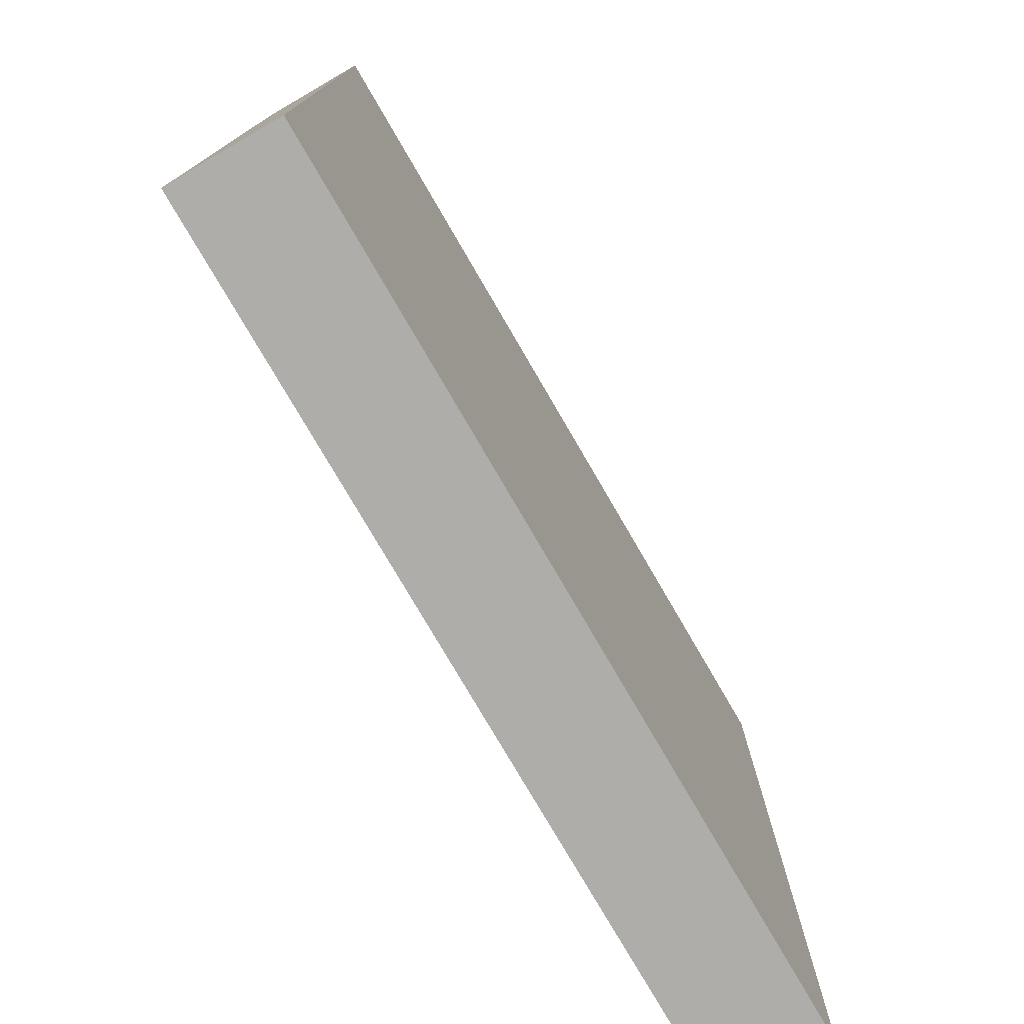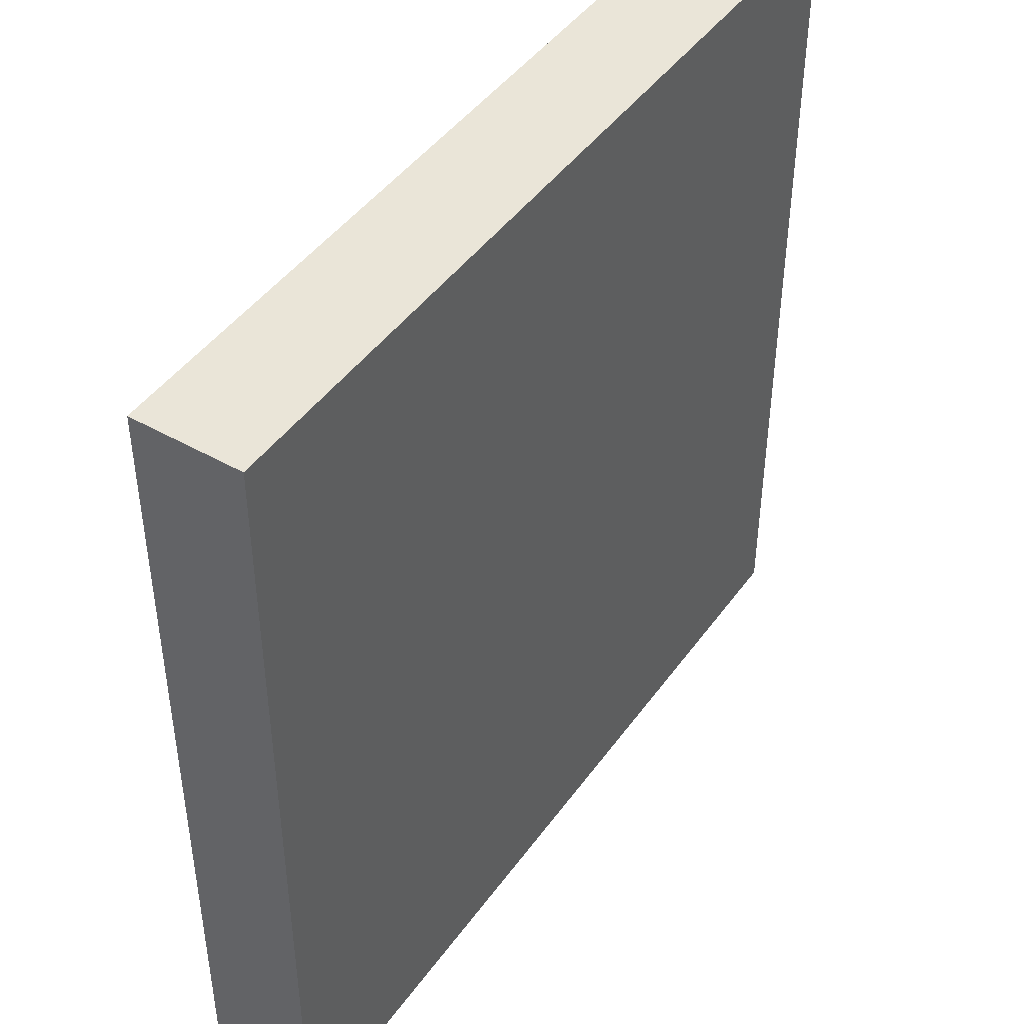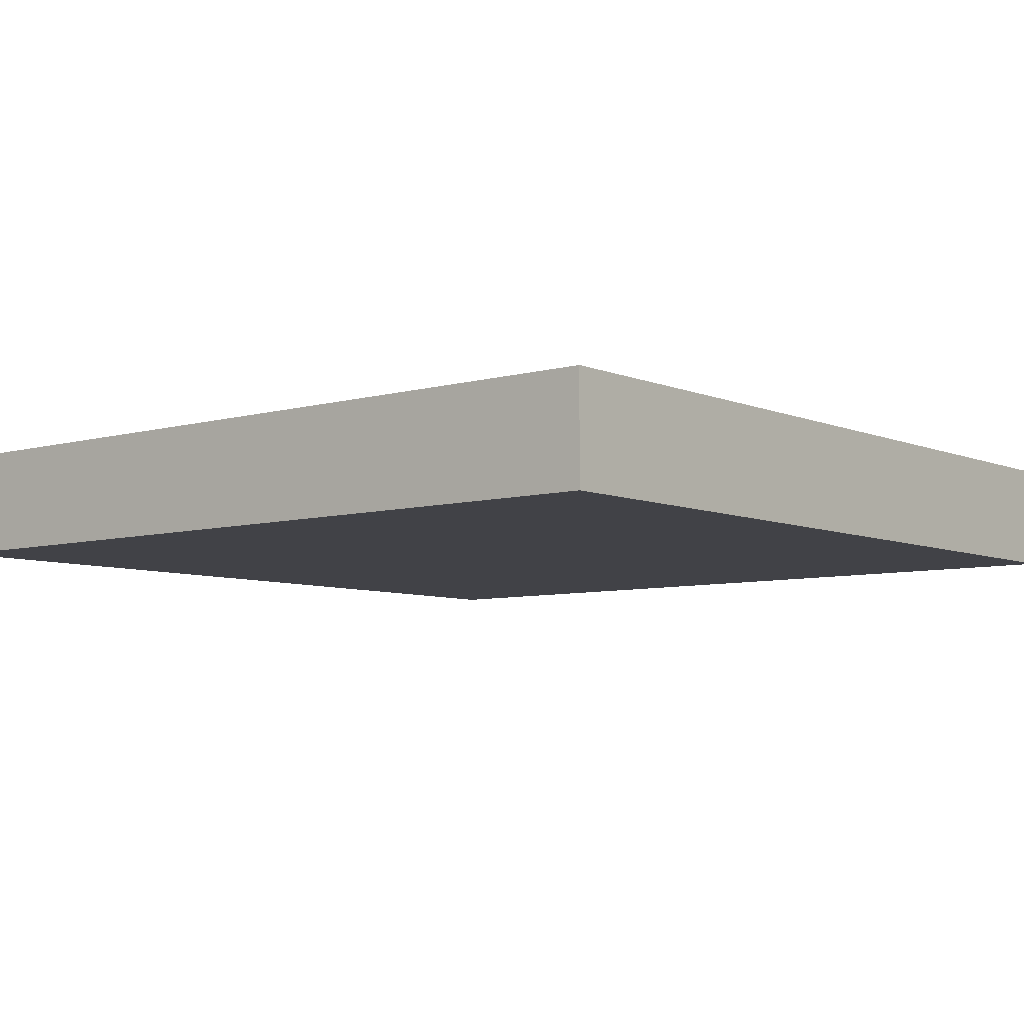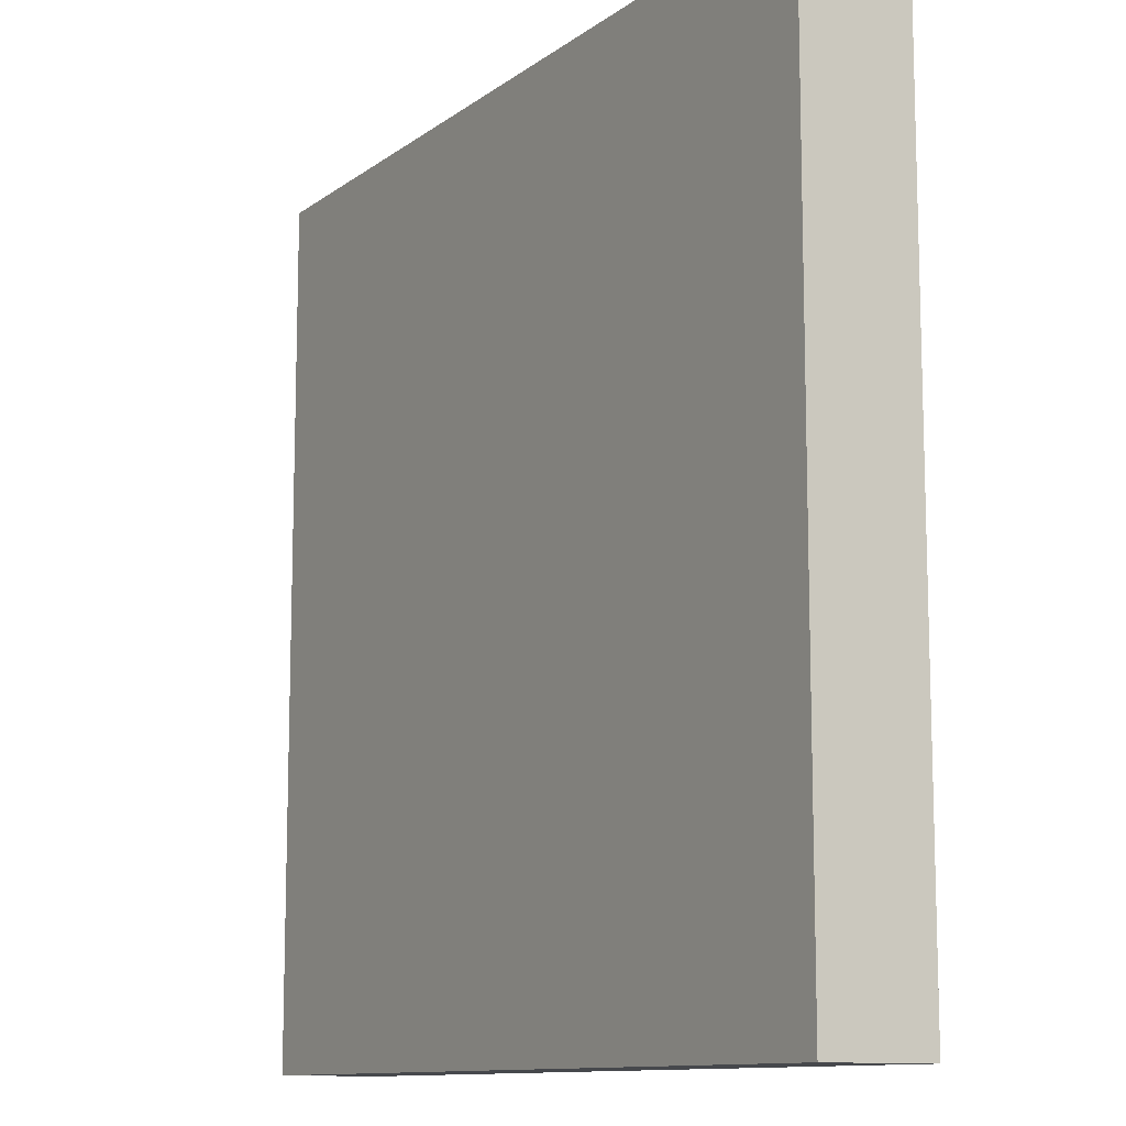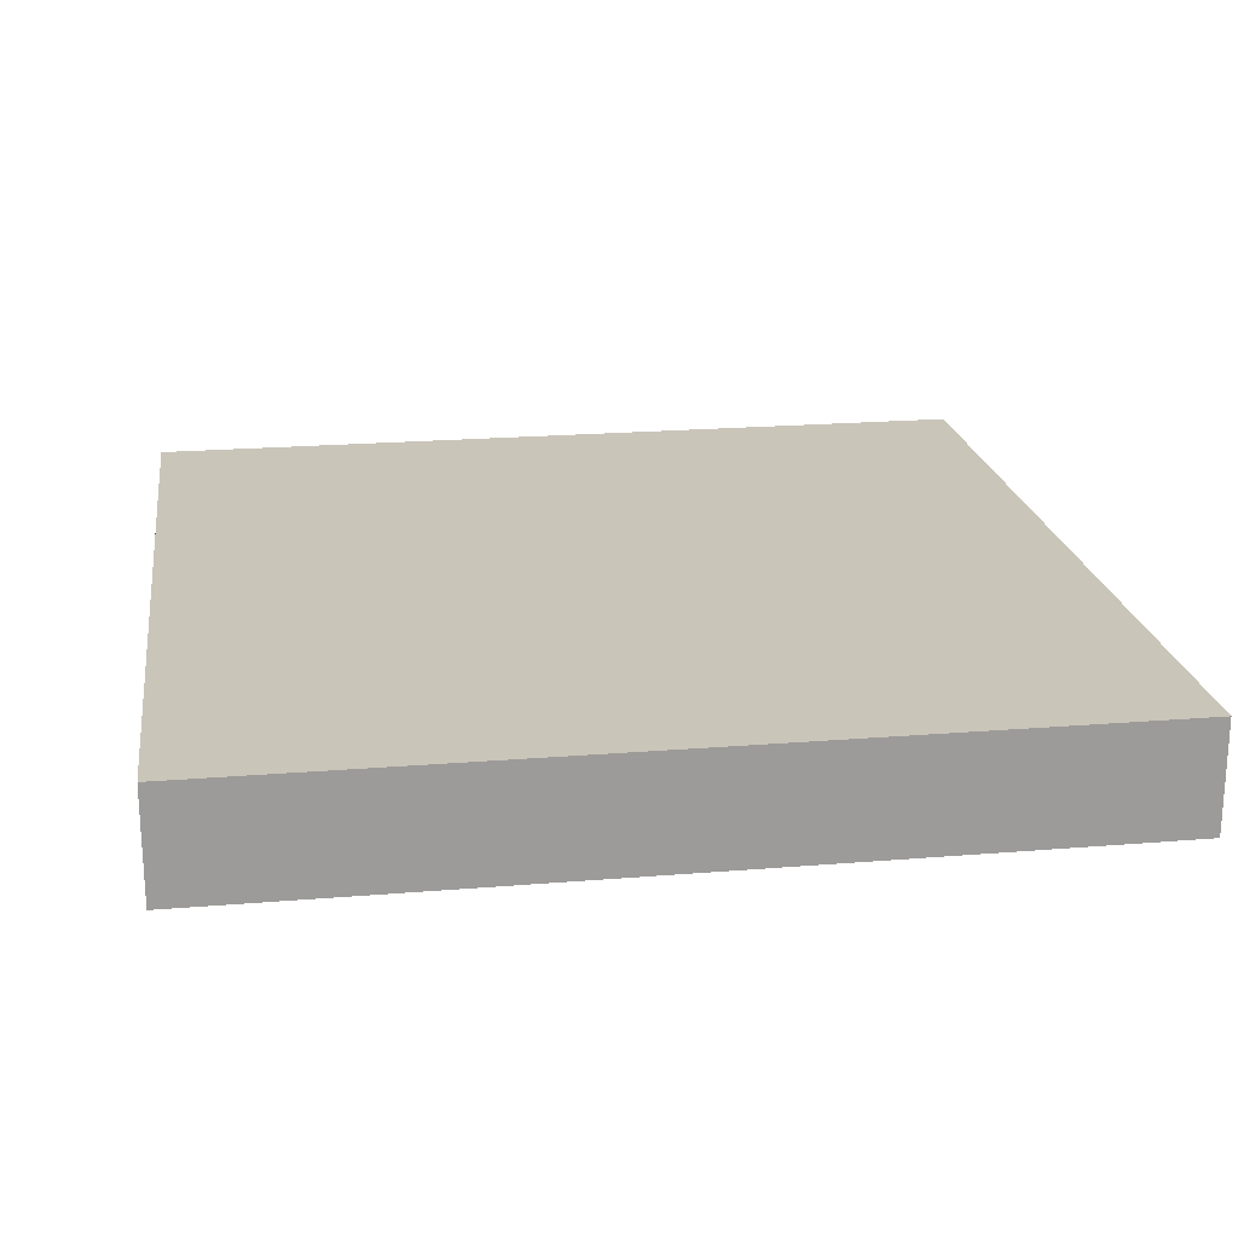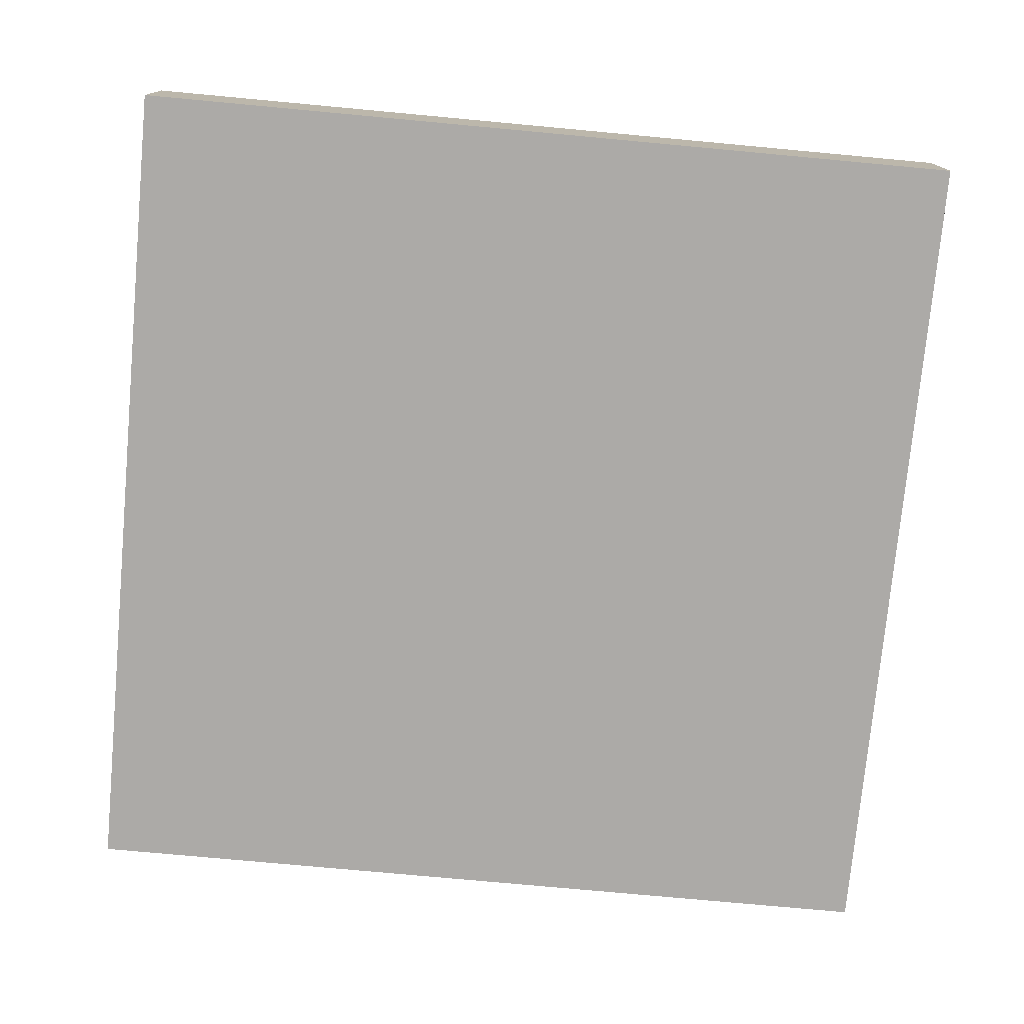
<metadata>
{"format":"obj","ext":"obj","renderer":"f3d","projection":"perspective","resolution":1024,"background":"white","views":[{"elev":-77.4,"azim":-59.8,"up":"+Y"},{"elev":45.1,"azim":-56.6,"up":"+Y"},{"elev":-6.8,"azim":129.6,"up":"+Z"},{"elev":-11.3,"azim":59.0,"up":"+Y"},{"elev":20.7,"azim":-98.5,"up":"+Z"},{"elev":-76.0,"azim":-5.3,"up":"+Z"}]}
</metadata>
<code>
v 24 169 0
v 24 168 0
v 24 168 1
v 24 169 1
v 25 168 0
v 25 168 1
v 25 169 0
v 25 169 1
v 24 170 0
v 24 170 1
v 25 170 0
v 25 170 1
v 24 171 0
v 24 171 1
v 25 171 0
v 25 171 1
v 24 172 0
v 24 172 1
v 25 172 0
v 25 172 1
v 24 173 0
v 24 173 1
v 25 173 0
v 25 173 1
v 24 174 0
v 24 174 1
v 25 174 0
v 25 174 1
v 24 175 0
v 24 175 1
v 25 175 0
v 25 175 1
v 24 176 0
v 24 176 1
v 25 176 1
v 25 176 0
v 26 168 0
v 26 168 1
v 26 169 0
v 26 169 1
v 26 170 0
v 26 170 1
v 26 171 0
v 26 171 1
v 26 172 0
v 26 172 1
v 26 173 0
v 26 173 1
v 26 174 0
v 26 174 1
v 26 175 0
v 26 175 1
v 26 176 1
v 26 176 0
v 27 168 0
v 27 168 1
v 27 169 0
v 27 169 1
v 27 170 0
v 27 170 1
v 27 171 0
v 27 171 1
v 27 172 0
v 27 172 1
v 27 173 0
v 27 173 1
v 27 174 0
v 27 174 1
v 27 175 0
v 27 175 1
v 27 176 1
v 27 176 0
v 28 168 0
v 28 168 1
v 28 169 0
v 28 169 1
v 28 170 0
v 28 170 1
v 28 171 0
v 28 171 1
v 28 172 0
v 28 172 1
v 28 173 0
v 28 173 1
v 28 174 0
v 28 174 1
v 28 175 0
v 28 175 1
v 28 176 1
v 28 176 0
v 29 168 0
v 29 168 1
v 29 169 0
v 29 169 1
v 29 170 0
v 29 170 1
v 29 171 0
v 29 171 1
v 29 172 0
v 29 172 1
v 29 173 0
v 29 173 1
v 29 174 0
v 29 174 1
v 29 175 0
v 29 175 1
v 29 176 1
v 29 176 0
v 30 168 0
v 30 168 1
v 30 169 0
v 30 169 1
v 30 170 0
v 30 170 1
v 30 171 0
v 30 171 1
v 30 172 0
v 30 172 1
v 30 173 0
v 30 173 1
v 30 174 0
v 30 174 1
v 30 175 0
v 30 175 1
v 30 176 1
v 30 176 0
v 31 168 0
v 31 168 1
v 31 169 0
v 31 169 1
v 31 170 0
v 31 170 1
v 31 171 0
v 31 171 1
v 31 172 0
v 31 172 1
v 31 173 0
v 31 173 1
v 31 174 0
v 31 174 1
v 31 175 0
v 31 175 1
v 31 176 1
v 31 176 0
v 32 169 1
v 32 168 1
v 32 168 0
v 32 169 0
v 32 170 1
v 32 170 0
v 32 171 1
v 32 171 0
v 32 172 1
v 32 172 0
v 32 173 1
v 32 173 0
v 32 174 1
v 32 174 0
v 32 175 1
v 32 175 0
v 32 176 1
v 32 176 0
g 101_Piece11_21_0
f 1 2 3 4
f 3 2 5 6
f 7 5 2 1
f 4 3 6 8
f 9 1 4 10
f 11 7 1 9
f 10 4 8 12
f 13 9 10 14
f 15 11 9 13
f 14 10 12 16
f 17 13 14 18
f 19 15 13 17
f 18 14 16 20
f 21 17 18 22
f 23 19 17 21
f 22 18 20 24
f 25 21 22 26
f 27 23 21 25
f 26 22 24 28
f 29 25 26 30
f 31 27 25 29
f 30 26 28 32
f 33 29 30 34
f 33 34 35 36
f 36 31 29 33
f 34 30 32 35
f 6 5 37 38
f 39 37 5 7
f 8 6 38 40
f 41 39 7 11
f 12 8 40 42
f 43 41 11 15
f 16 12 42 44
f 45 43 15 19
f 20 16 44 46
f 47 45 19 23
f 24 20 46 48
f 49 47 23 27
f 28 24 48 50
f 51 49 27 31
f 32 28 50 52
f 36 35 53 54
f 54 51 31 36
f 35 32 52 53
f 38 37 55 56
f 57 55 37 39
f 40 38 56 58
f 59 57 39 41
f 42 40 58 60
f 61 59 41 43
f 44 42 60 62
f 63 61 43 45
f 46 44 62 64
f 65 63 45 47
f 48 46 64 66
f 67 65 47 49
f 50 48 66 68
f 69 67 49 51
f 52 50 68 70
f 54 53 71 72
f 72 69 51 54
f 53 52 70 71
f 56 55 73 74
f 75 73 55 57
f 58 56 74 76
f 77 75 57 59
f 60 58 76 78
f 79 77 59 61
f 62 60 78 80
f 81 79 61 63
f 64 62 80 82
f 83 81 63 65
f 66 64 82 84
f 85 83 65 67
f 68 66 84 86
f 87 85 67 69
f 70 68 86 88
f 72 71 89 90
f 90 87 69 72
f 71 70 88 89
f 74 73 91 92
f 93 91 73 75
f 76 74 92 94
f 95 93 75 77
f 78 76 94 96
f 97 95 77 79
f 80 78 96 98
f 99 97 79 81
f 82 80 98 100
f 101 99 81 83
f 84 82 100 102
f 103 101 83 85
f 86 84 102 104
f 105 103 85 87
f 88 86 104 106
f 90 89 107 108
f 108 105 87 90
f 89 88 106 107
f 92 91 109 110
f 111 109 91 93
f 94 92 110 112
f 113 111 93 95
f 96 94 112 114
f 115 113 95 97
f 98 96 114 116
f 117 115 97 99
f 100 98 116 118
f 119 117 99 101
f 102 100 118 120
f 121 119 101 103
f 104 102 120 122
f 123 121 103 105
f 106 104 122 124
f 108 107 125 126
f 126 123 105 108
f 107 106 124 125
f 110 109 127 128
f 129 127 109 111
f 112 110 128 130
f 131 129 111 113
f 114 112 130 132
f 133 131 113 115
f 116 114 132 134
f 135 133 115 117
f 118 116 134 136
f 137 135 117 119
f 120 118 136 138
f 139 137 119 121
f 122 120 138 140
f 141 139 121 123
f 124 122 140 142
f 126 125 143 144
f 144 141 123 126
f 125 124 142 143
f 145 146 147 148
f 128 127 147 146
f 148 147 127 129
f 130 128 146 145
f 149 145 148 150
f 150 148 129 131
f 132 130 145 149
f 151 149 150 152
f 152 150 131 133
f 134 132 149 151
f 153 151 152 154
f 154 152 133 135
f 136 134 151 153
f 155 153 154 156
f 156 154 135 137
f 138 136 153 155
f 157 155 156 158
f 158 156 137 139
f 140 138 155 157
f 159 157 158 160
f 160 158 139 141
f 142 140 157 159
f 161 159 160 162
f 144 143 161 162
f 162 160 141 144
f 143 142 159 161

</code>
